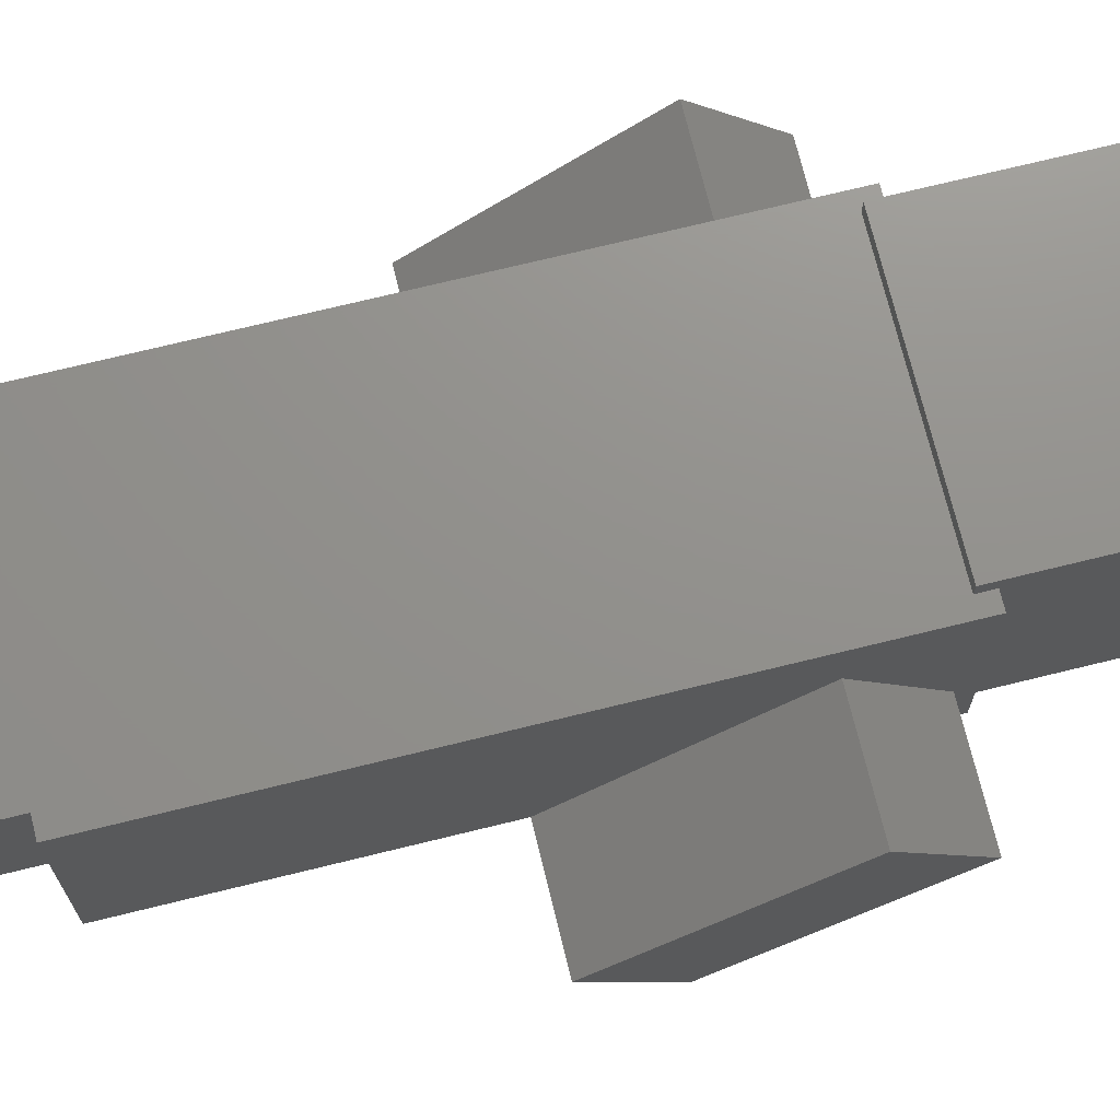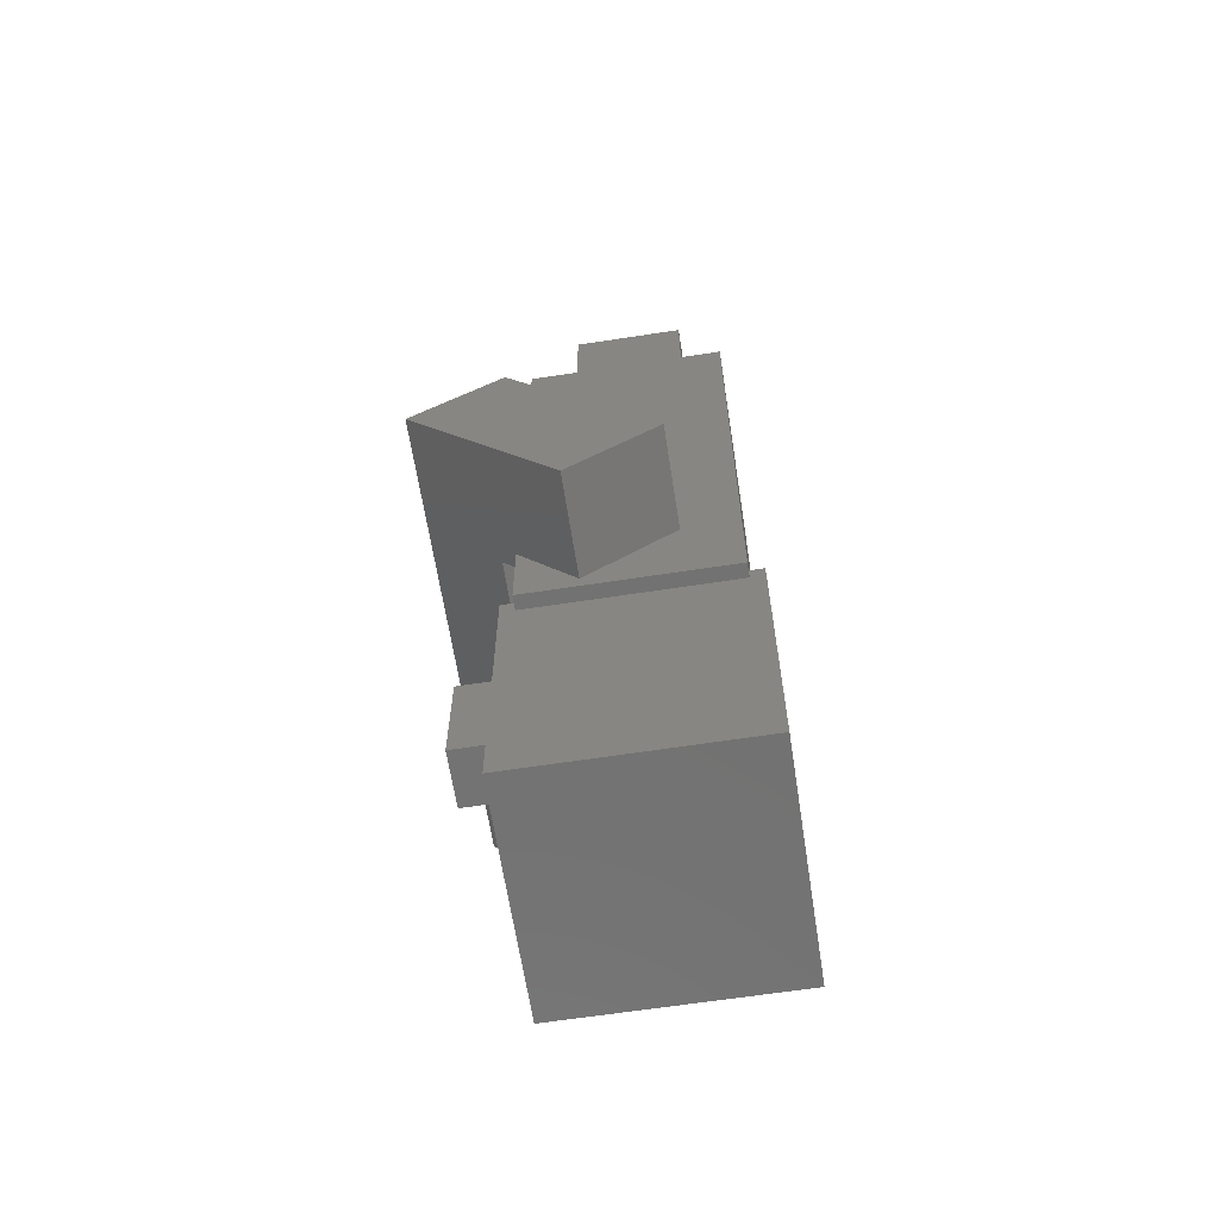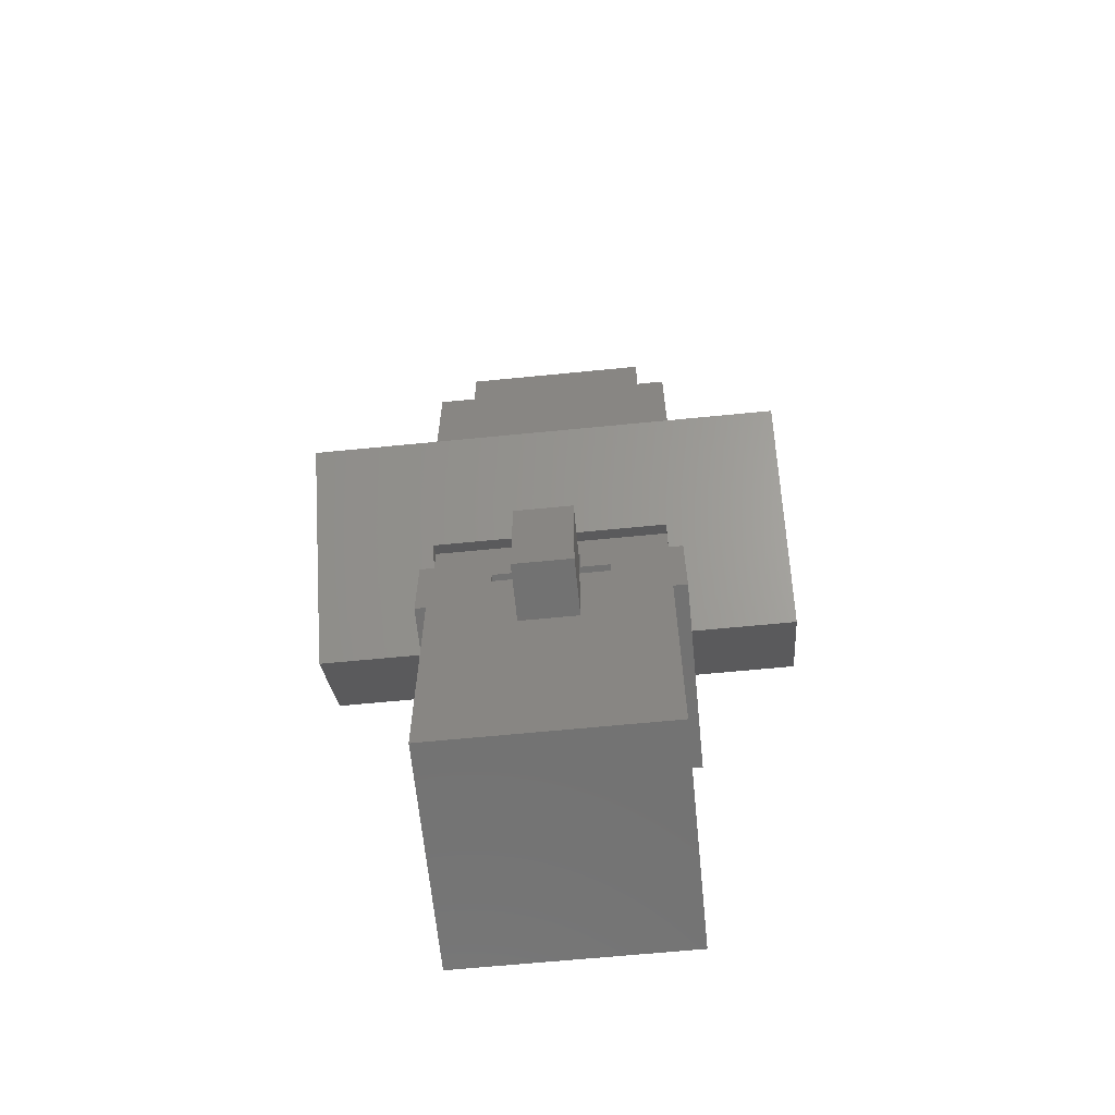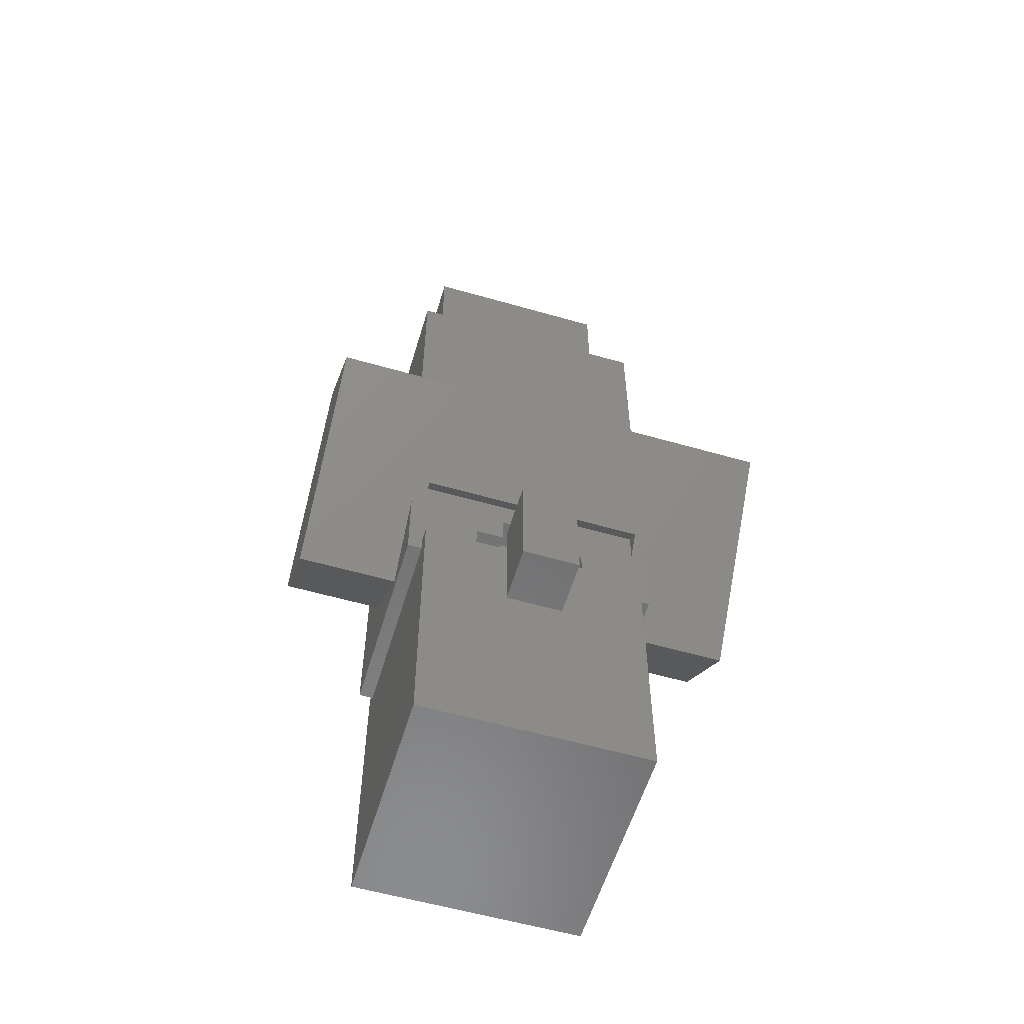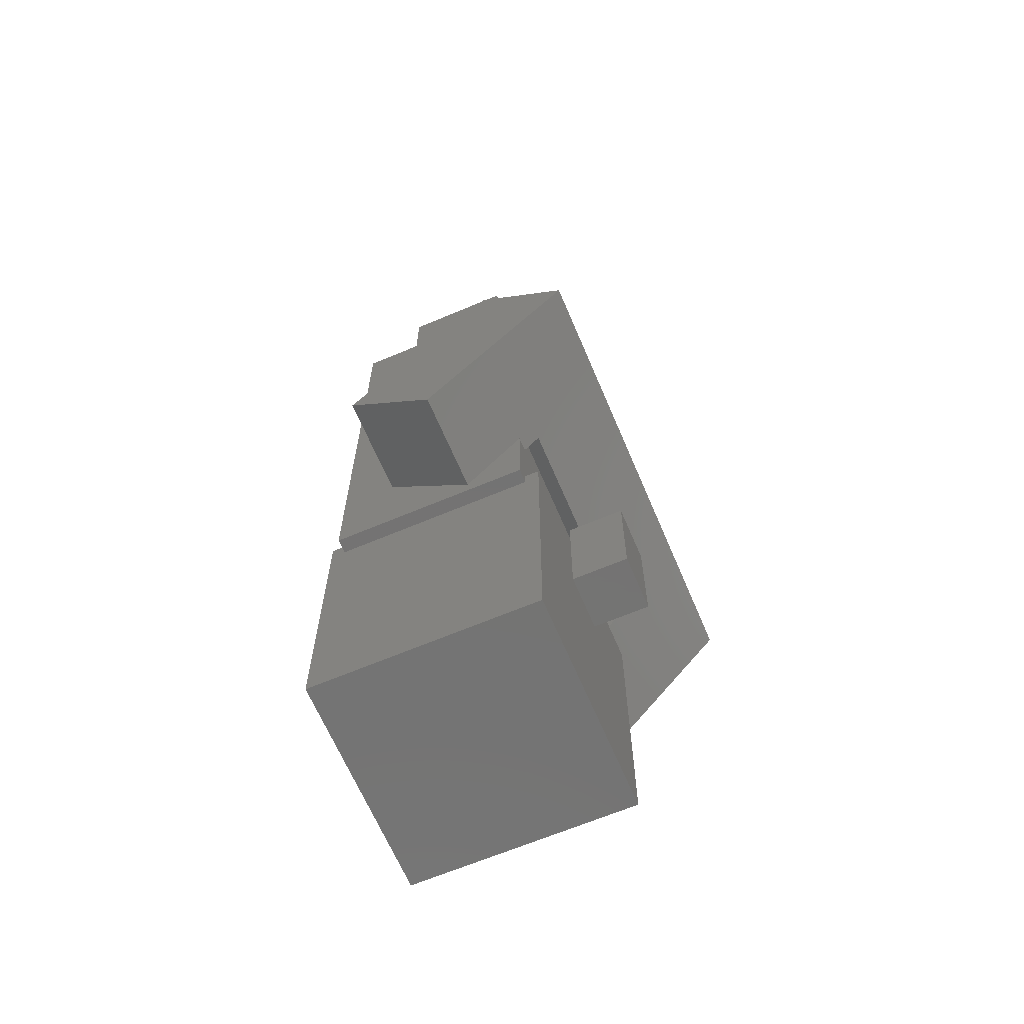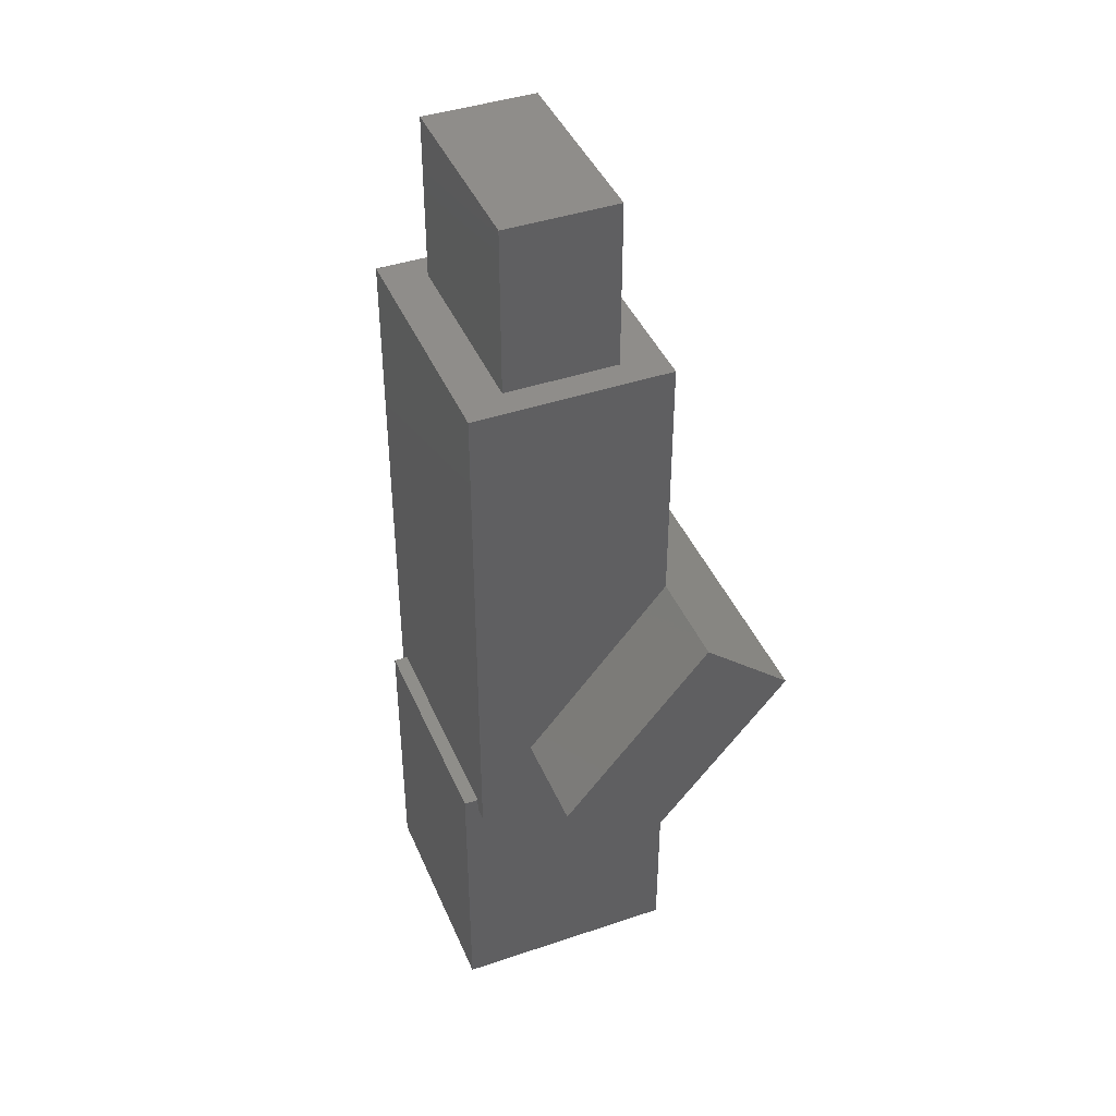
<metadata>
{"format":"stl","ext":"stl","renderer":"f3d","projection":"perspective","resolution":1024,"background":"white","views":[{"elev":72.2,"azim":76.2,"up":"+Y"},{"elev":-64.1,"azim":98.8,"up":"+Z"},{"elev":-64.3,"azim":5.7,"up":"+Z"},{"elev":-57.5,"azim":-16.6,"up":"+Z"},{"elev":-65.7,"azim":-67.0,"up":"+Z"},{"elev":42.2,"azim":-112.0,"up":"+Z"}]}
</metadata>
<code>
# stl→obj: 88 verts, 172 faces
v 4.5 3.5 28
v 3.5 2 28
v 4.5 -3.5 28
v 3.5 -2 28
v -4.5 -3.5 28
v -3.5 -2 28
v -4.5 3.5 28
v -3.5 2 28
v -3.5 2 34
v 3.5 2 34
v 3.5 -2 34
v -3.5 -2 34
v -4.5 -3.5 12.43
v -4.5 -1.5 10
v -4.5 -3.5 9.5
v -4.5 -3.5 18.72
v -4.5 1.587 12.54
v -4.5 3.5 9.5
v 4.5 -3.5 18.72
v 4.5 1.587 12.54
v 4.5 -3.5 12.43
v 4.5 -3.5 9.5
v 4.5 -1.5 10
v 4.5 3.5 9.5
v -4 3.5 9.5
v -4 3.5 10
v 4 3.5 10
v 4 3.5 9.5
v -8 -1.5 10
v -8 1.587 12.54
v -8 -3.5 18.72
v -4 -3.5 9.5
v 4 -3.5 13.53
v -4 -3.5 13.53
v 4 -3.5 12.43
v 1 -3.5 12.5
v 1 -3.5 11.5
v 2 -3.5 11.5
v 2 -3.5 10.5
v 4 -3.5 10
v 4 -3.5 9.5
v 3 -3.5 10
v 3 -3.5 10.5
v -1 -3.5 12.5
v -4 -3.5 12.43
v -1 -3.5 11.5
v -2 -3.5 11.5
v -4 -3.5 10
v -3 -3.5 10.5
v -2 -3.5 10.5
v -3 -3.5 10
v 4 -4.044 13.09
v 8 -1.5 10
v 8 -6.587 16.17
v -4 -4.044 13.09
v -8 -6.587 16.17
v 8 -3.5 18.72
v 8 1.587 12.54
v -4 -4 10
v -4 -4 0
v -4 4 0
v -4 4 10
v 4 -4 10
v 4 -4 0
v 4 4 0
v 4 4 10
v -1 -4 10
v 1 -4 10
v -3 -2.5 10
v 3 -2.5 10
v -3 -2.5 10.5
v -2 -2.5 10.5
v -2 -2.5 11.5
v -1 -2.5 11.5
v -1 -2.5 12.5
v 1 -2.5 12.5
v 1 -2.5 11.5
v 2 -2.5 11.5
v 2 -2.5 10.5
v 3 -2.5 10.5
v 1 -4 7
v -1 -4 7
v -1 -4 11
v 1 -4 11
v 1 -6 7
v -1 -6 7
v -1 -6 11
v 1 -6 11
f 1 2 3
f 2 4 3
f 3 4 5
f 4 6 5
f 5 6 7
f 6 8 7
f 7 8 1
f 8 2 1
f 2 8 9
f 2 9 10
f 4 2 10
f 4 10 11
f 6 4 11
f 6 11 12
f 8 6 12
f 8 12 9
f 13 14 15
f 16 5 17
f 5 7 17
f 7 18 17
f 17 18 14
f 18 15 14
f 5 16 3
f 16 19 3
f 19 20 3
f 21 22 23
f 22 24 23
f 24 20 23
f 20 24 3
f 24 1 3
f 25 18 26
f 18 7 26
f 26 7 27
f 7 1 27
f 27 1 28
f 1 24 28
f 9 12 11
f 9 11 10
f 17 14 29
f 17 29 30
f 30 31 16
f 17 30 16
f 15 18 25
f 32 15 25
f 33 34 35
f 34 36 35
f 36 37 35
f 37 38 35
f 35 38 21
f 38 39 21
f 21 40 22
f 40 41 22
f 40 21 42
f 21 43 42
f 43 21 39
f 36 34 44
f 34 45 44
f 44 45 46
f 45 13 46
f 46 13 47
f 13 48 47
f 47 49 50
f 48 13 32
f 13 15 32
f 47 48 49
f 48 51 49
f 35 21 52
f 23 53 21
f 21 53 52
f 53 54 52
f 52 54 55
f 54 56 55
f 55 56 45
f 56 13 45
f 13 56 14
f 56 29 14
f 57 19 54
f 19 16 54
f 54 16 56
f 16 31 56
f 58 53 23
f 20 58 23
f 24 22 41
f 28 24 41
f 58 20 57
f 20 19 57
f 59 48 60
f 48 32 60
f 60 32 61
f 32 25 61
f 61 25 62
f 25 26 62
f 40 63 41
f 63 64 41
f 41 64 28
f 64 65 28
f 28 65 27
f 65 66 27
f 26 27 66
f 26 66 62
f 30 29 56
f 30 56 31
f 34 33 52
f 34 52 55
f 55 45 34
f 59 67 48
f 67 68 48
f 48 68 51
f 68 63 51
f 51 63 69
f 63 42 69
f 69 42 70
f 42 63 40
f 69 71 49
f 51 69 49
f 71 72 50
f 49 71 50
f 72 73 47
f 50 72 47
f 73 74 46
f 47 73 46
f 74 75 44
f 46 74 44
f 75 76 36
f 44 75 36
f 76 77 37
f 36 76 37
f 77 78 38
f 37 77 38
f 78 79 39
f 38 78 39
f 79 80 43
f 39 79 43
f 80 70 42
f 43 80 42
f 52 33 35
f 54 53 58
f 57 54 58
f 65 61 62
f 65 62 66
f 64 60 61
f 65 64 61
f 68 81 63
f 67 59 82
f 59 60 82
f 60 64 82
f 82 64 81
f 64 63 81
f 83 84 68
f 67 83 68
f 71 69 72
f 69 70 72
f 72 70 73
f 70 79 73
f 73 79 74
f 79 77 74
f 74 77 75
f 77 76 75
f 77 79 78
f 79 70 80
f 82 81 85
f 82 85 86
f 83 67 87
f 67 82 87
f 87 82 86
f 85 81 88
f 81 68 88
f 88 68 84
f 84 83 87
f 84 87 88
f 86 85 88
f 86 88 87

</code>
